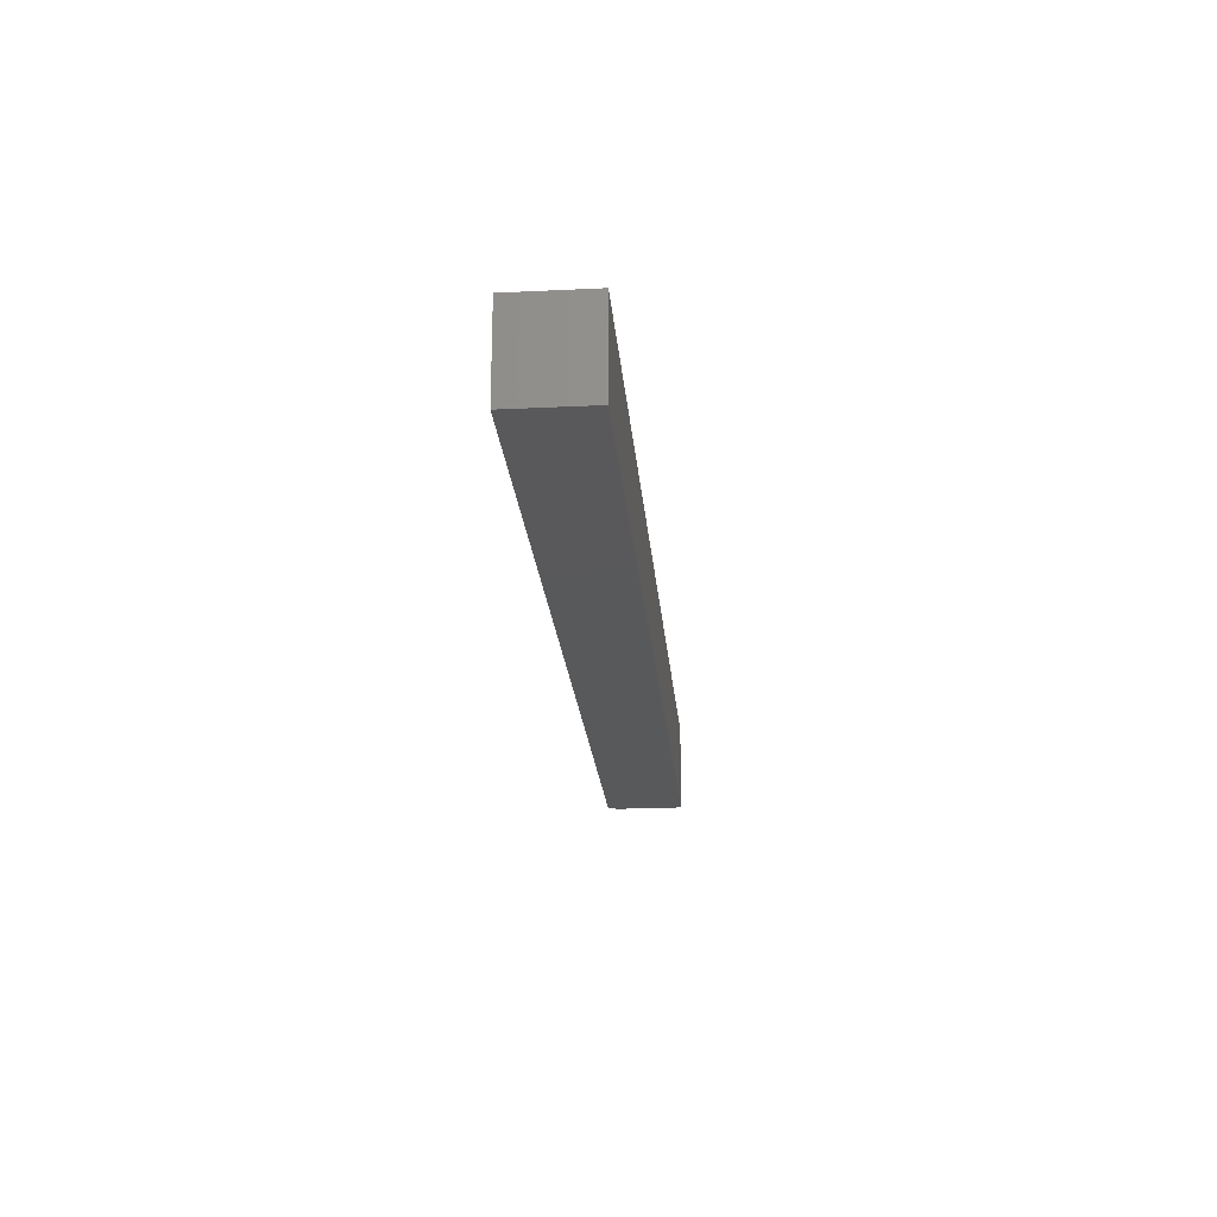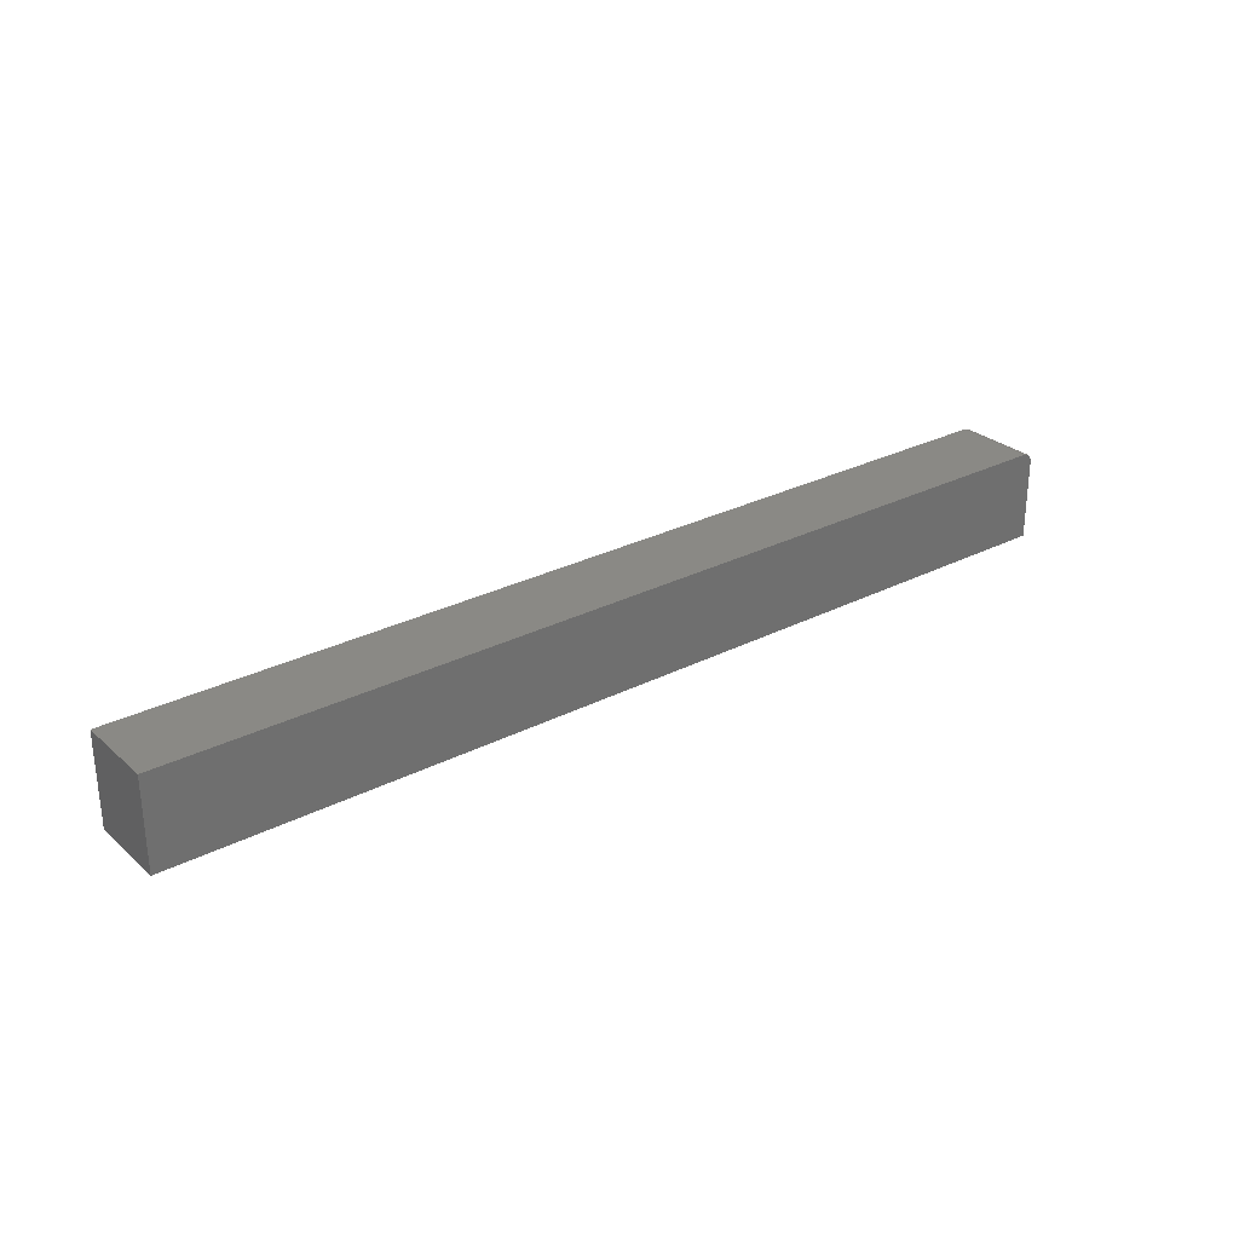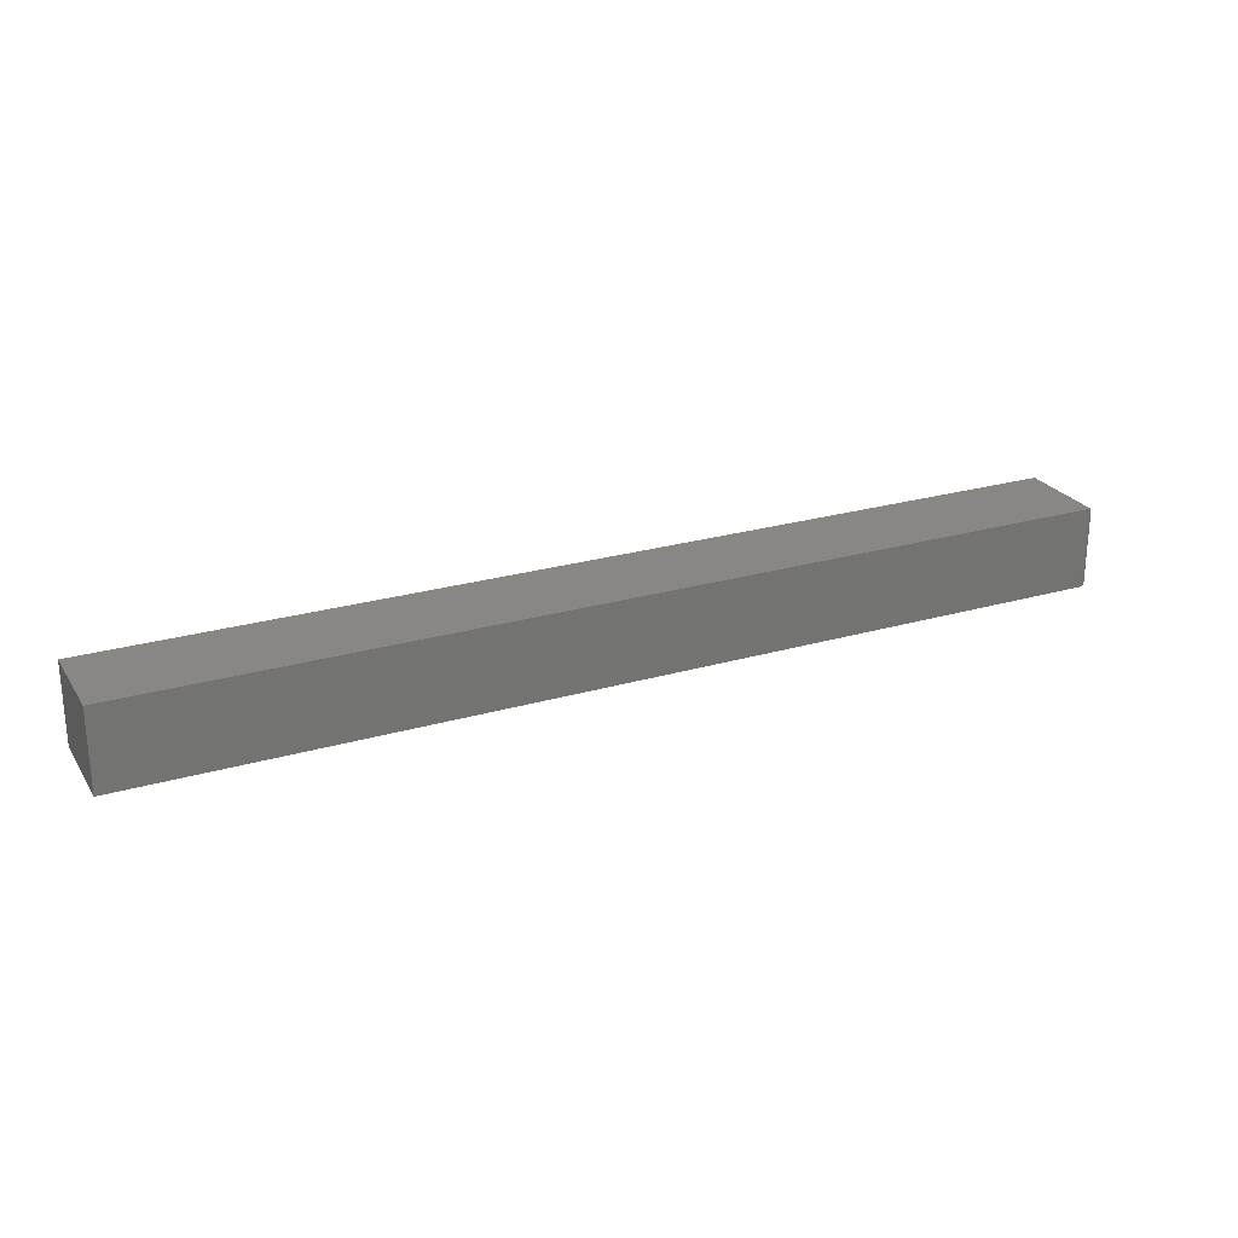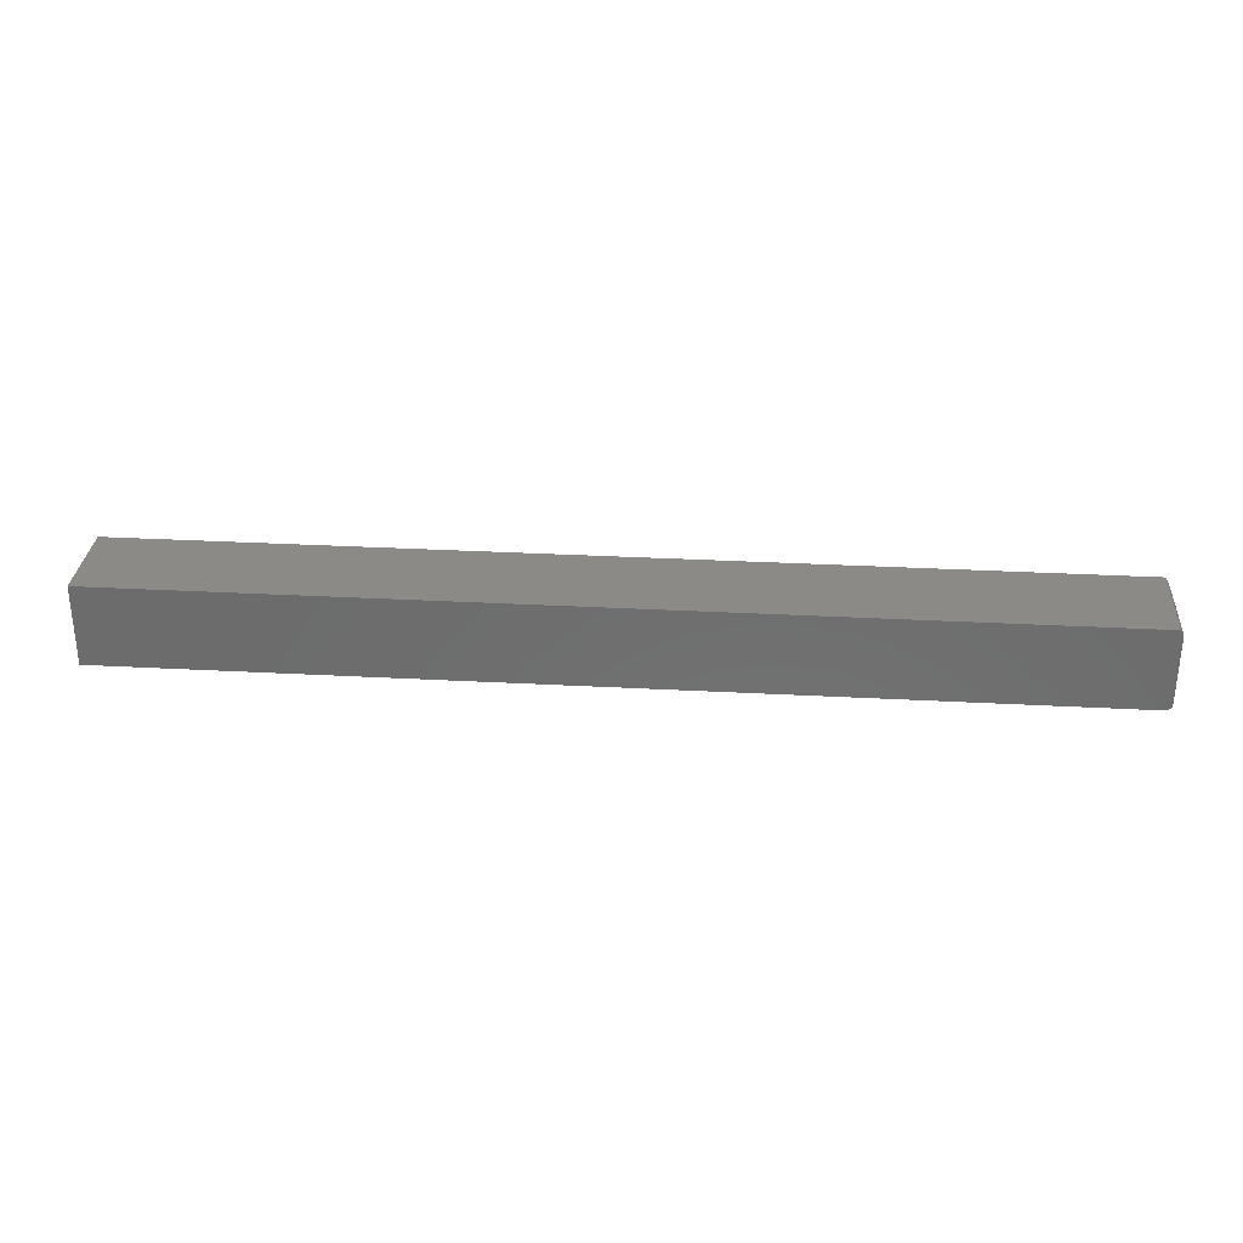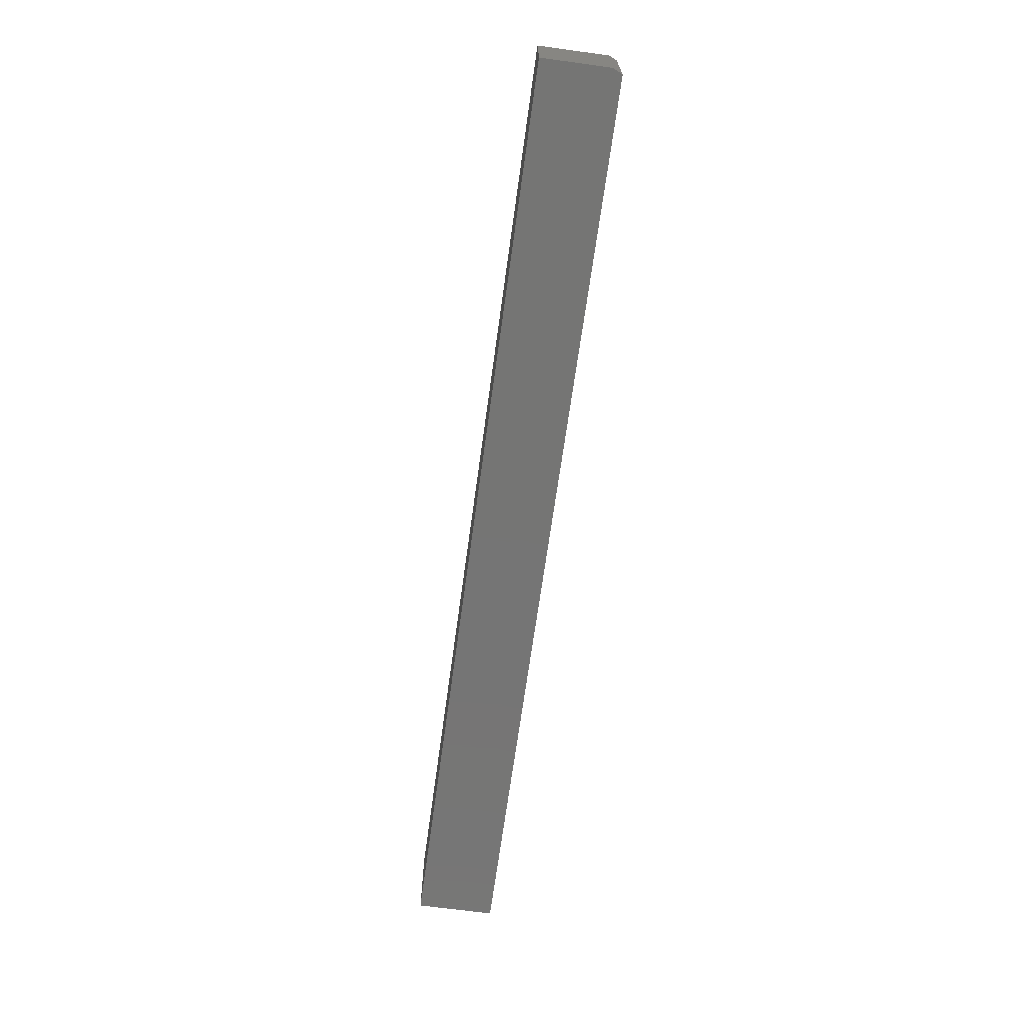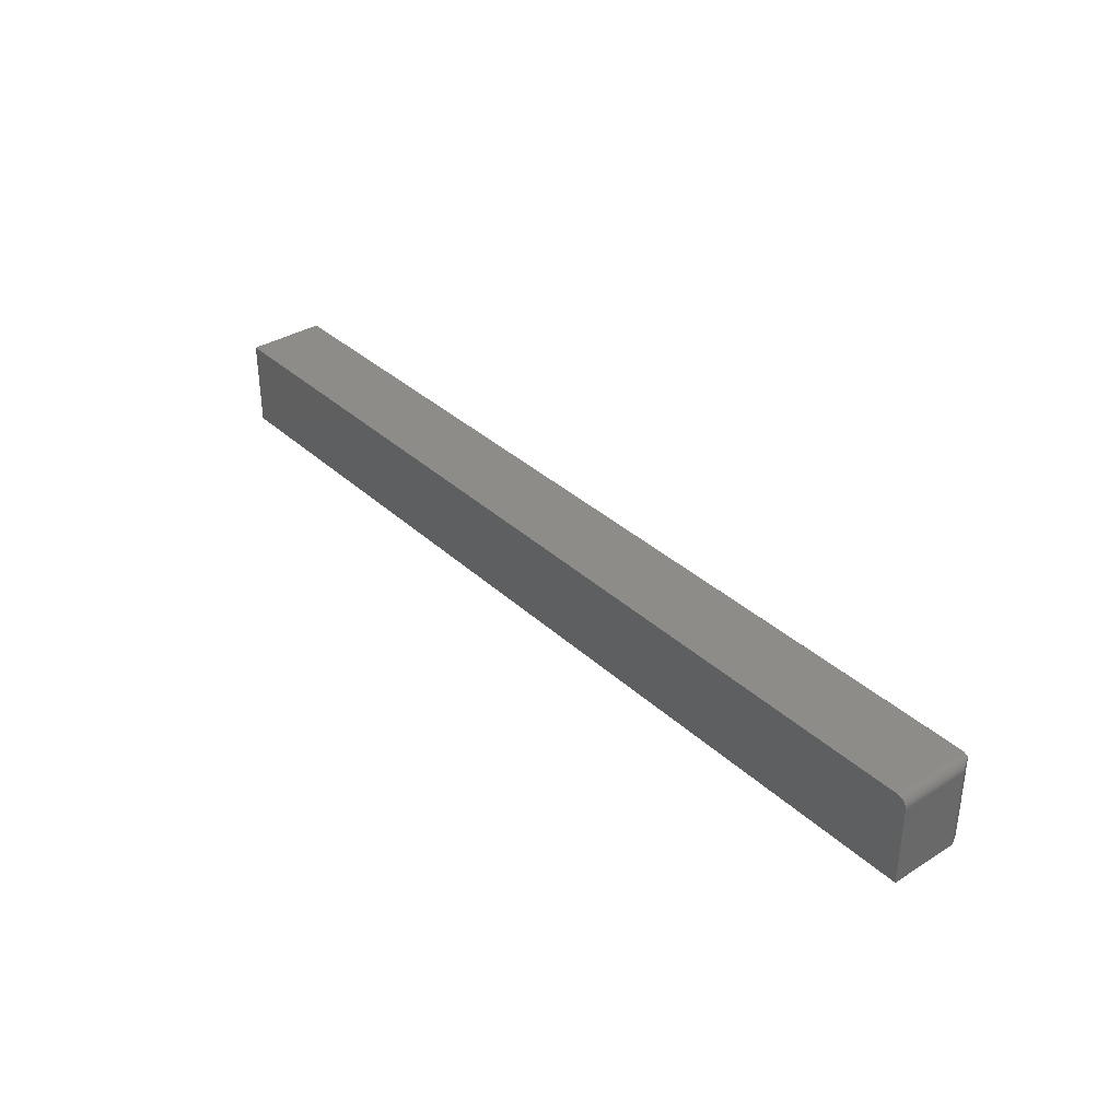
<metadata>
{"format":"stl","ext":"stl","renderer":"f3d","projection":"perspective","resolution":1024,"background":"white","views":[{"elev":-21.9,"azim":-85.2,"up":"+Z"},{"elev":28.3,"azim":-37.7,"up":"+Z"},{"elev":24.7,"azim":-25.5,"up":"+Y"},{"elev":30.6,"azim":4.5,"up":"+Y"},{"elev":-67.4,"azim":82.2,"up":"+Z"},{"elev":35.3,"azim":50.3,"up":"+Z"}]}
</metadata>
<code>
# stl→obj: 27 verts, 50 faces
v 0.7422 1.648e-16 -0.1328
v 0.7344 1.752e-16 0.008553
v 0.7428 -0.001149 0.006111
v 0.7459 -0.00746 0.003459
v 0.7475 -0.01067 0.00137
v 0.7484 -0.01234 -9.725e-05
v 0.7488 -0.01328 -0.001132
v 0.7492 -0.01411 -0.002274
v 0.7498 -0.01524 -0.004623
v 0.75 -0.01562 -0.007072
v 0.75 -0.01562 -0.1328
v 0.7344 -0.125 0.008553
v -0.003947 -0.125 0.008553
v -0.003947 8.981e-17 0.008553
v 0.75 -0.125 -0.1328
v 0.75 -0.125 -0.007072
v -0.7422 -0.125 -0.1328
v 0.7454 -0.125 0.003976
v 0.7431 -0.125 0.005919
v 0.7404 -0.125 0.007363
v 0.7374 -0.125 0.008252
v -0.7422 -0.125 0.008553
v 0.7497 -0.125 -0.004024
v 0.7488 -0.125 -0.001093
v 0.7474 -0.125 0.001608
v -0.7422 7.847e-18 0.008553
v -0.7422 0 -0.1328
f 1 2 3
f 1 3 4
f 1 4 5
f 1 5 6
f 1 6 7
f 1 7 8
f 1 8 9
f 1 9 10
f 1 10 11
f 12 2 13
f 13 2 14
f 15 11 16
f 16 11 10
f 16 17 15
f 18 19 20
f 18 20 21
f 18 21 12
f 18 12 13
f 22 17 16
f 22 16 23
f 22 23 24
f 22 24 25
f 22 25 18
f 22 18 13
f 26 14 27
f 27 14 2
f 27 2 1
f 3 20 19
f 3 19 18
f 3 18 4
f 4 18 25
f 4 25 5
f 25 6 5
f 6 25 24
f 6 24 7
f 8 7 24
f 24 23 8
f 2 12 21
f 2 21 20
f 2 20 3
f 16 10 23
f 23 10 9
f 23 9 8
f 17 27 15
f 15 27 1
f 15 1 11
f 22 26 17
f 17 26 27
f 13 14 22
f 22 14 26

</code>
